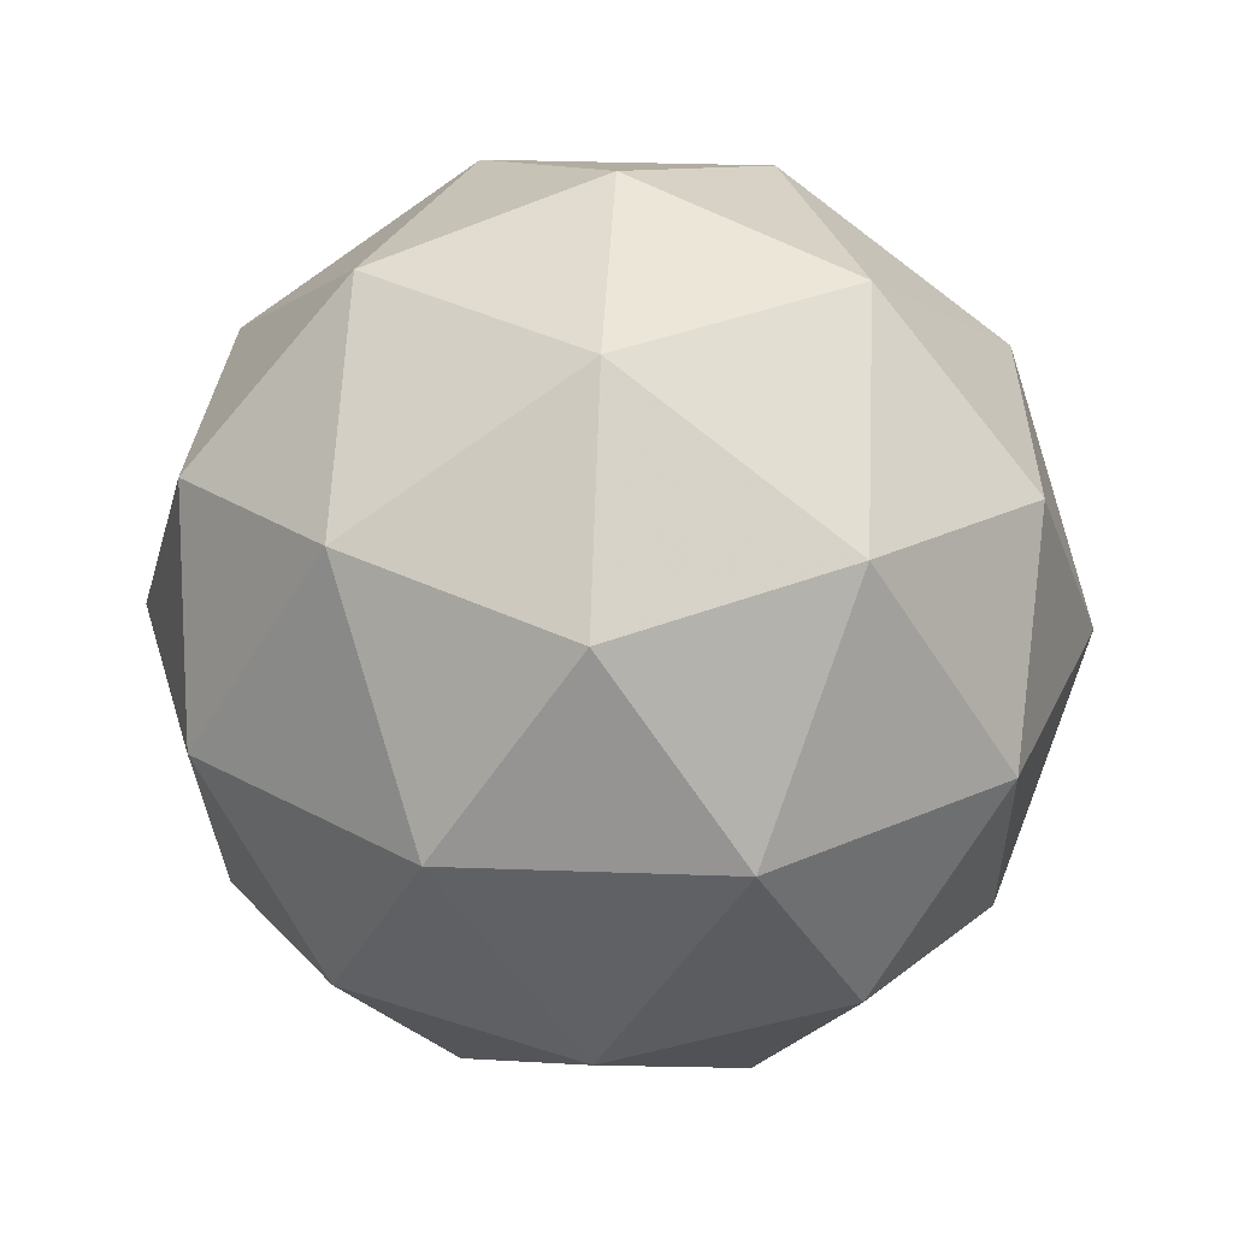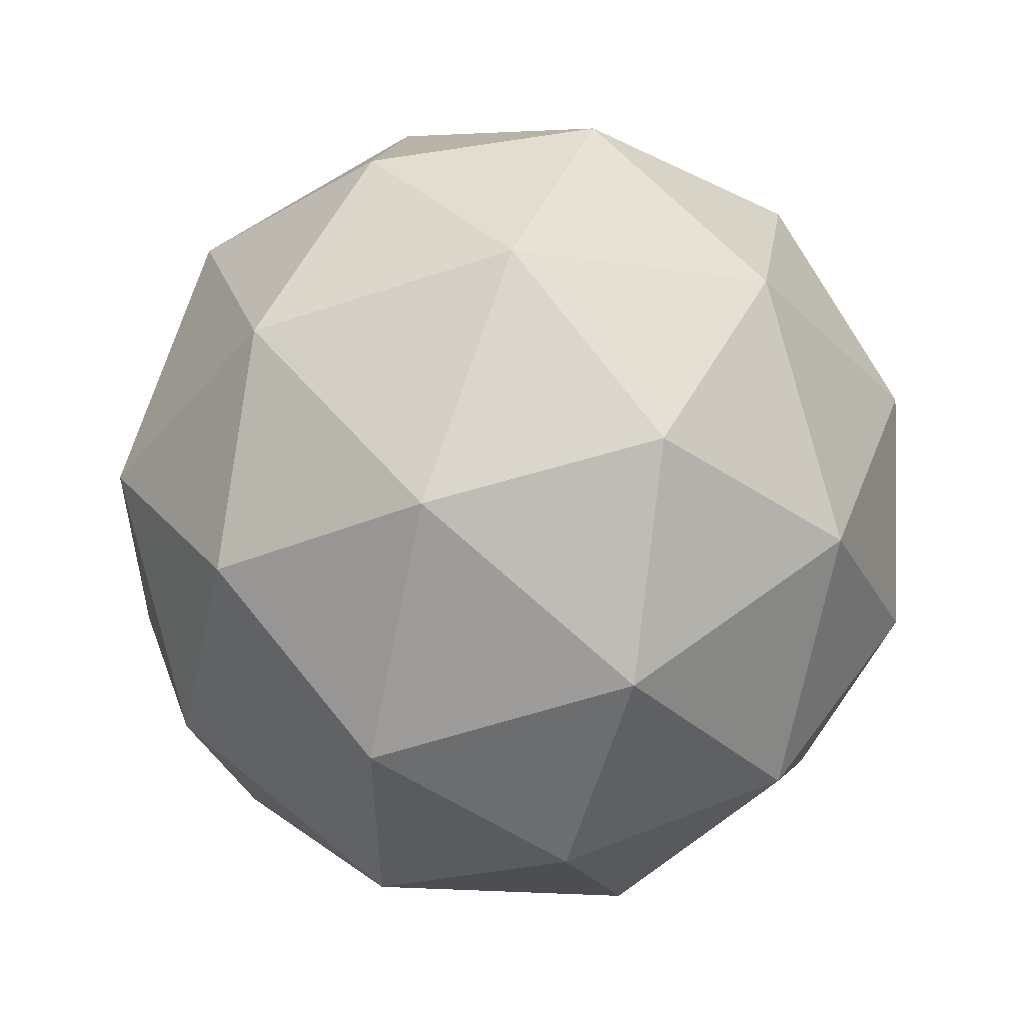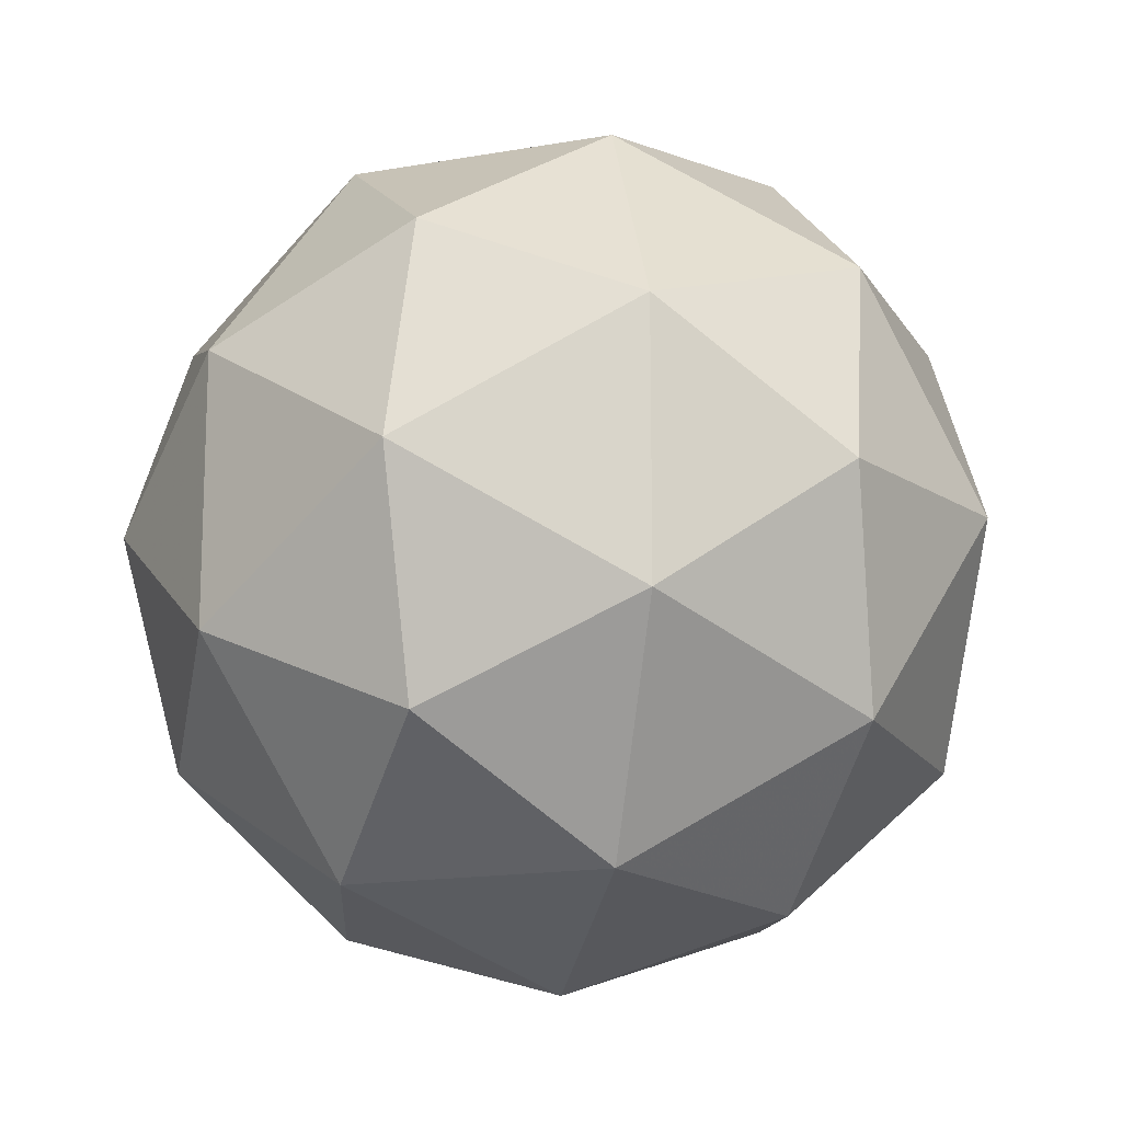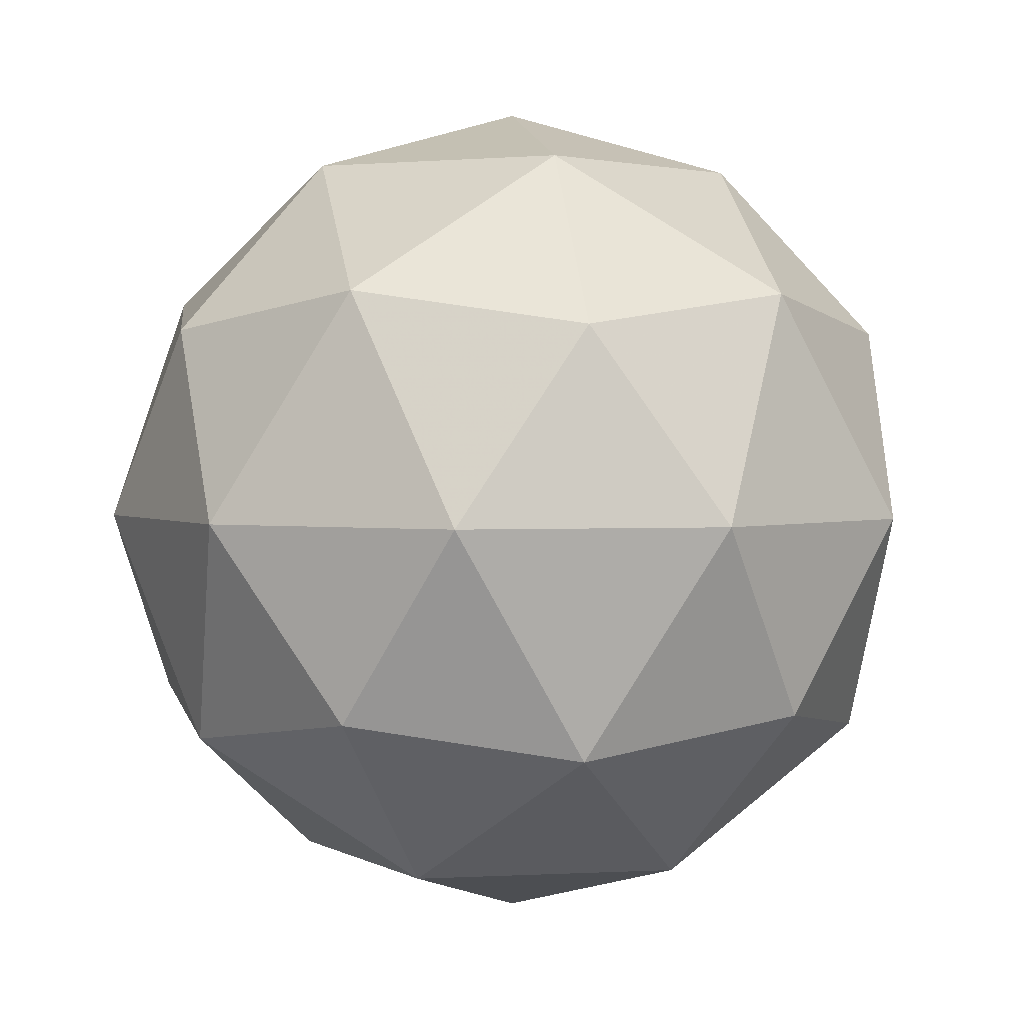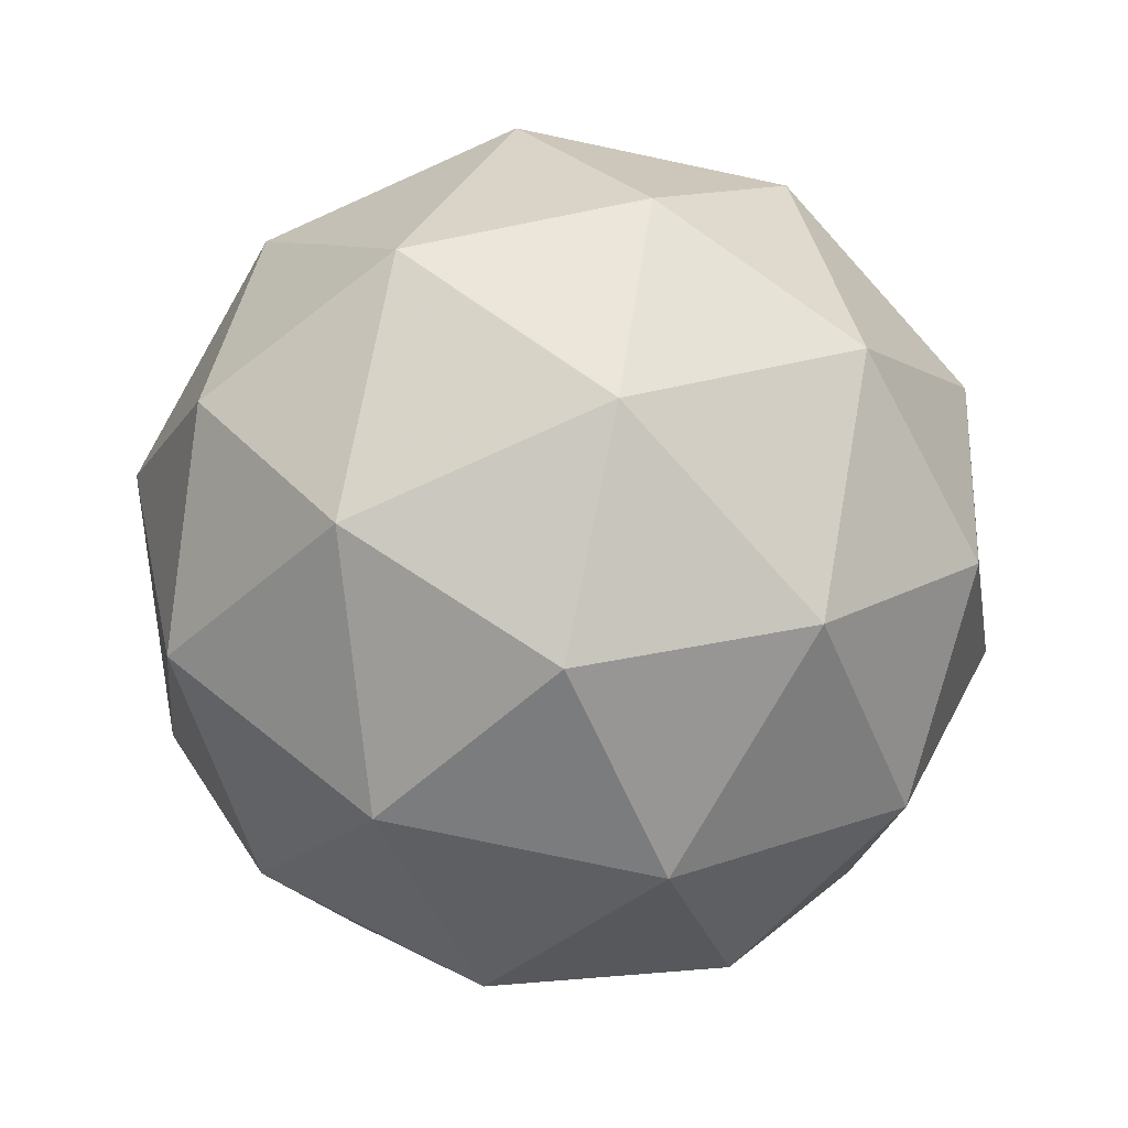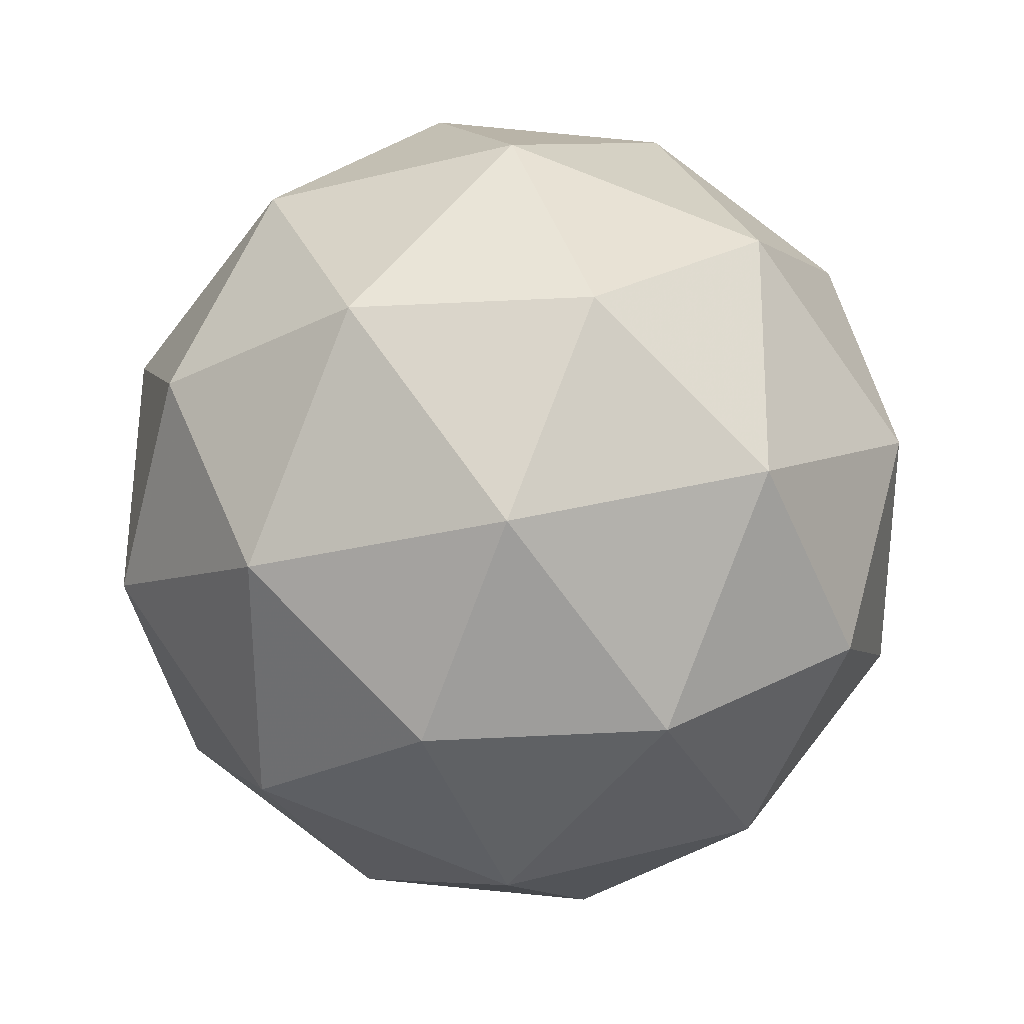
<metadata>
{"format":"obj","ext":"obj","renderer":"f3d","projection":"perspective","resolution":1024,"background":"white","views":[{"elev":29.7,"azim":-50.9,"up":"+Y"},{"elev":54.5,"azim":-70.6,"up":"+Z"},{"elev":-15.4,"azim":-100.9,"up":"+Z"},{"elev":2.2,"azim":-136.9,"up":"+Y"},{"elev":-78.1,"azim":-29.9,"up":"+Y"},{"elev":31.1,"azim":-51.9,"up":"+Z"}]}
</metadata>
<code>
g AIAR-i8-g94-s1339
v 2730 -681.1 -3979
v 2820 -649.7 -3914
v 2696 -649.7 -3874
v 2882 -565 -3869
v 2909 -581.5 -3979
v 2620 -649.7 -3979
v 2696 -649.7 -4084
v 2820 -649.7 -4044
v 2930 -471.1 -3914
v 2672 -565 -3801
v 2786 -581.5 -3809
v 2730 -471.1 -3769
v 2543 -565 -3979
v 2586 -581.5 -3874
v 2531 -471.1 -3914
v 2672 -565 -4158
v 2586 -581.5 -4084
v 2607 -471.1 -4149
v 2882 -565 -4090
v 2786 -581.5 -4149
v 2854 -471.1 -4149
v 2854 -471.1 -3809
v 2607 -471.1 -3809
v 2531 -471.1 -4044
v 2730 -471.1 -4189
v 2930 -471.1 -4044
v 2788 -377.2 -3801
v 2875 -360.7 -3874
v 2764 -292.5 -3874
v 2578 -377.2 -3869
v 2675 -360.7 -3809
v 2641 -292.5 -3914
v 2578 -377.2 -4090
v 2552 -360.7 -3979
v 2641 -292.5 -4044
v 2788 -377.2 -4158
v 2675 -360.7 -4149
v 2764 -292.5 -4084
v 2918 -377.2 -3979
v 2875 -360.7 -4084
v 2841 -292.5 -3979
v 2730 -261.1 -3979
f 1 2 3
f 4 2 5
f 1 3 6
f 1 6 7
f 1 7 8
f 4 5 9
f 10 11 12
f 13 14 15
f 16 17 18
f 19 20 21
f 4 9 22
f 10 12 23
f 13 15 24
f 16 18 25
f 19 21 26
f 27 28 29
f 30 31 32
f 33 34 35
f 36 37 38
f 39 40 41
f 41 38 42
f 41 40 38
f 40 36 38
f 38 35 42
f 38 37 35
f 37 33 35
f 35 32 42
f 35 34 32
f 34 30 32
f 32 29 42
f 32 31 29
f 31 27 29
f 29 41 42
f 29 28 41
f 28 39 41
f 26 40 39
f 26 21 40
f 21 36 40
f 25 37 36
f 25 18 37
f 18 33 37
f 24 34 33
f 24 15 34
f 15 30 34
f 23 31 30
f 23 12 31
f 12 27 31
f 22 28 27
f 22 9 28
f 9 39 28
f 21 25 36
f 21 20 25
f 20 16 25
f 18 24 33
f 18 17 24
f 17 13 24
f 15 23 30
f 15 14 23
f 14 10 23
f 12 22 27
f 12 11 22
f 11 4 22
f 9 26 39
f 9 5 26
f 5 19 26
f 8 20 19
f 8 7 20
f 7 16 20
f 7 17 16
f 7 6 17
f 6 13 17
f 6 14 13
f 6 3 14
f 3 10 14
f 5 8 19
f 5 2 8
f 2 1 8
f 3 11 10
f 3 2 11
f 2 4 11
f 2 4 11

</code>
